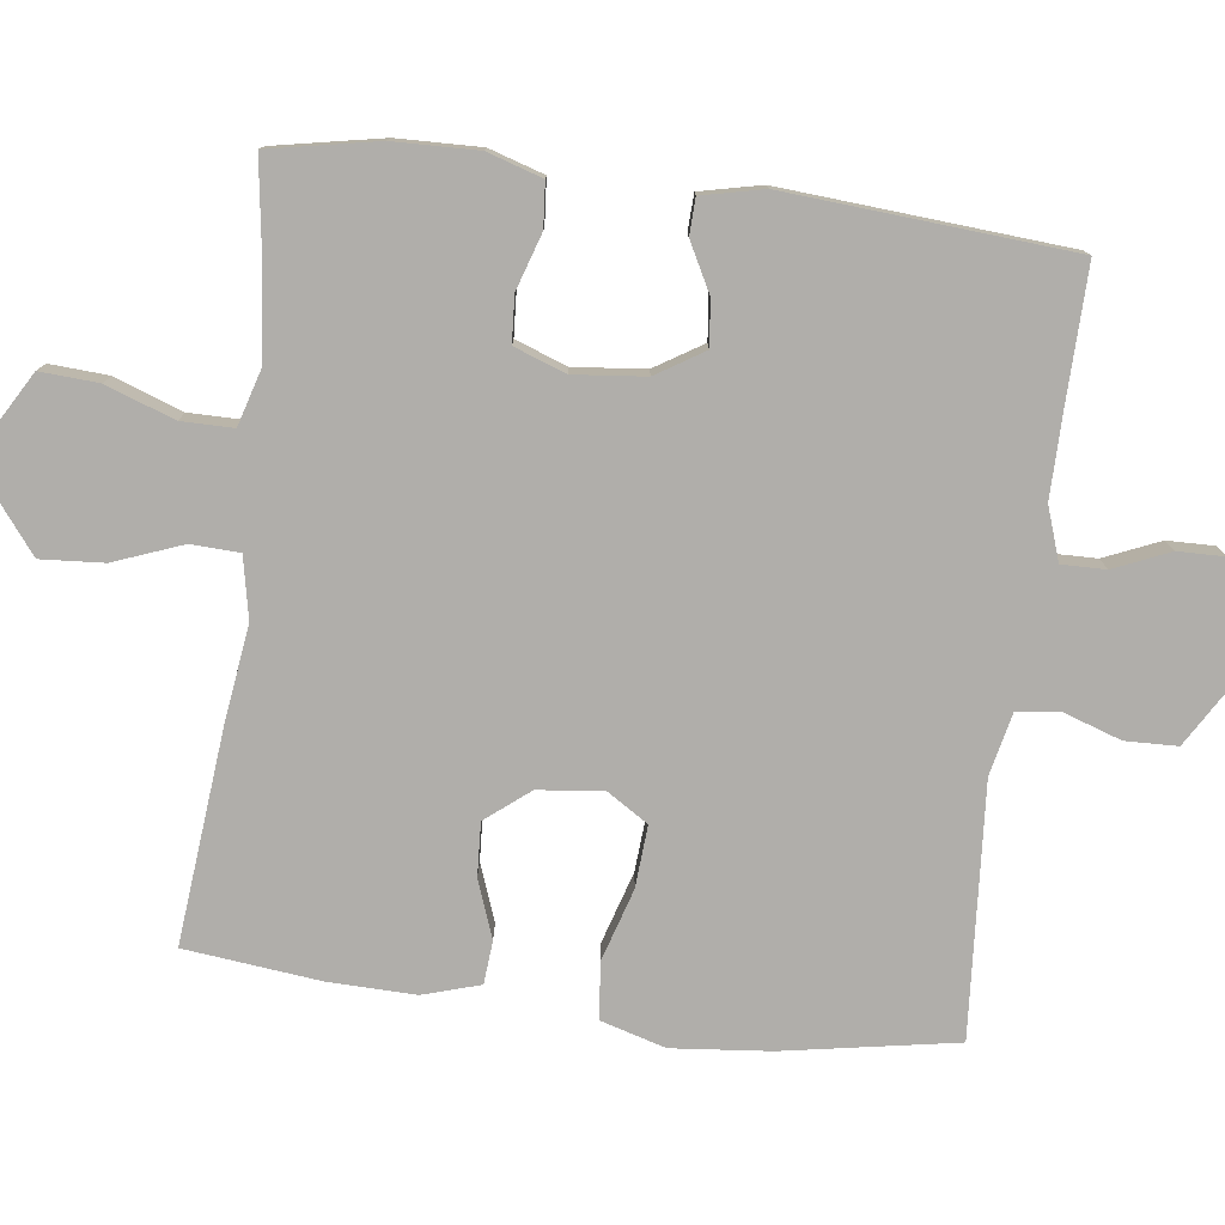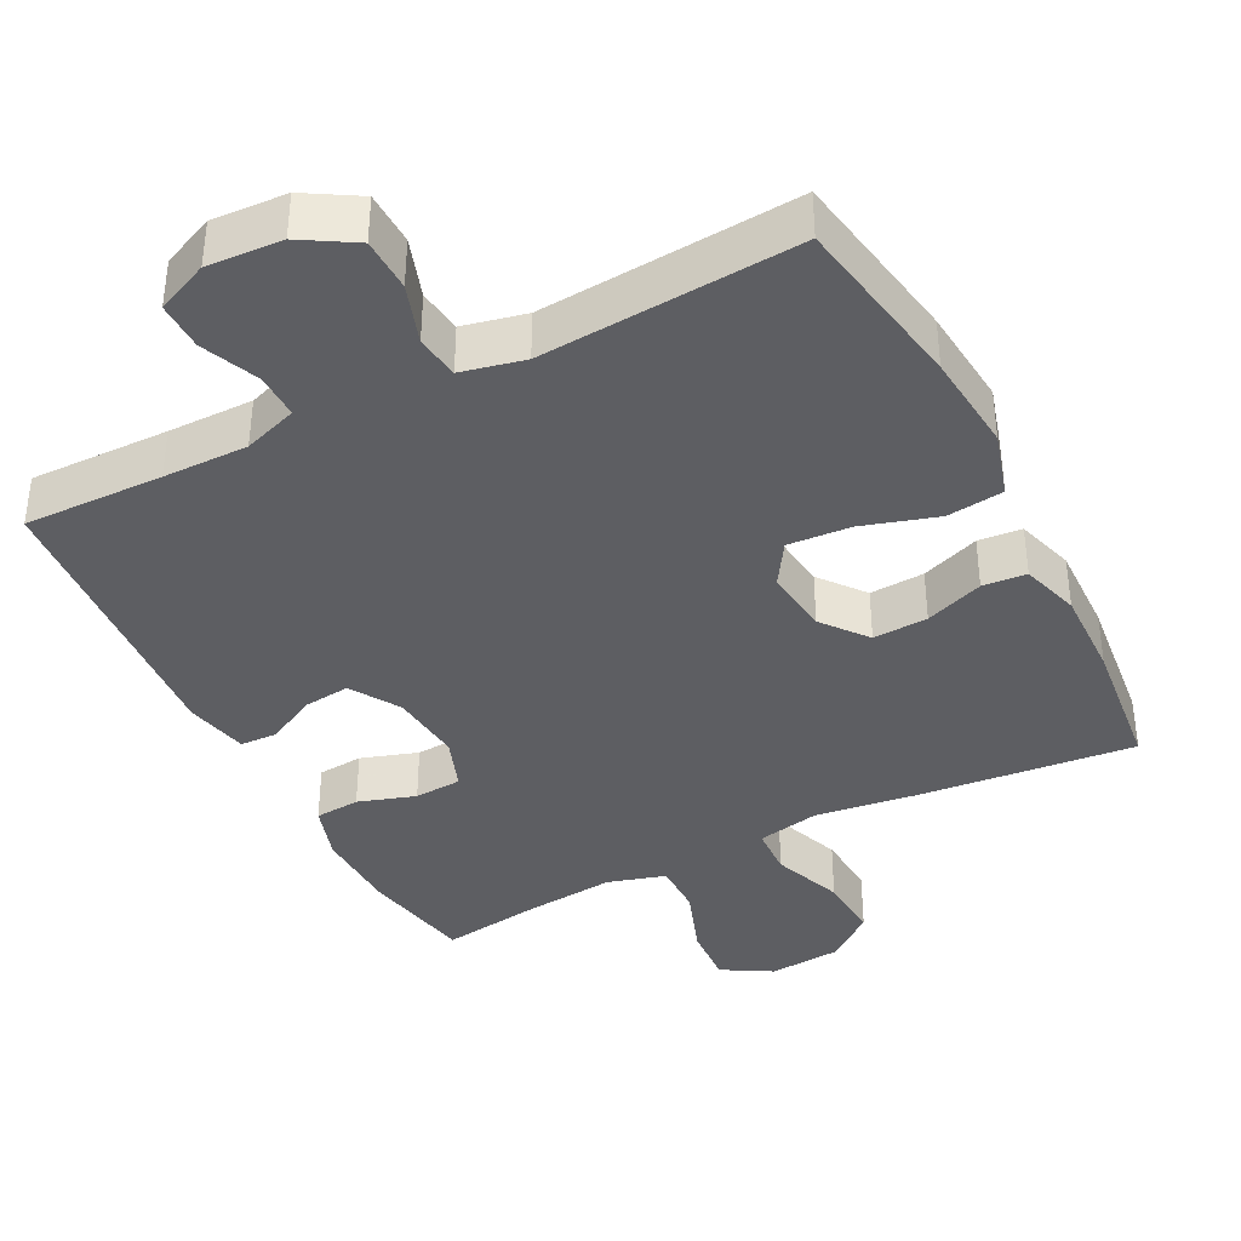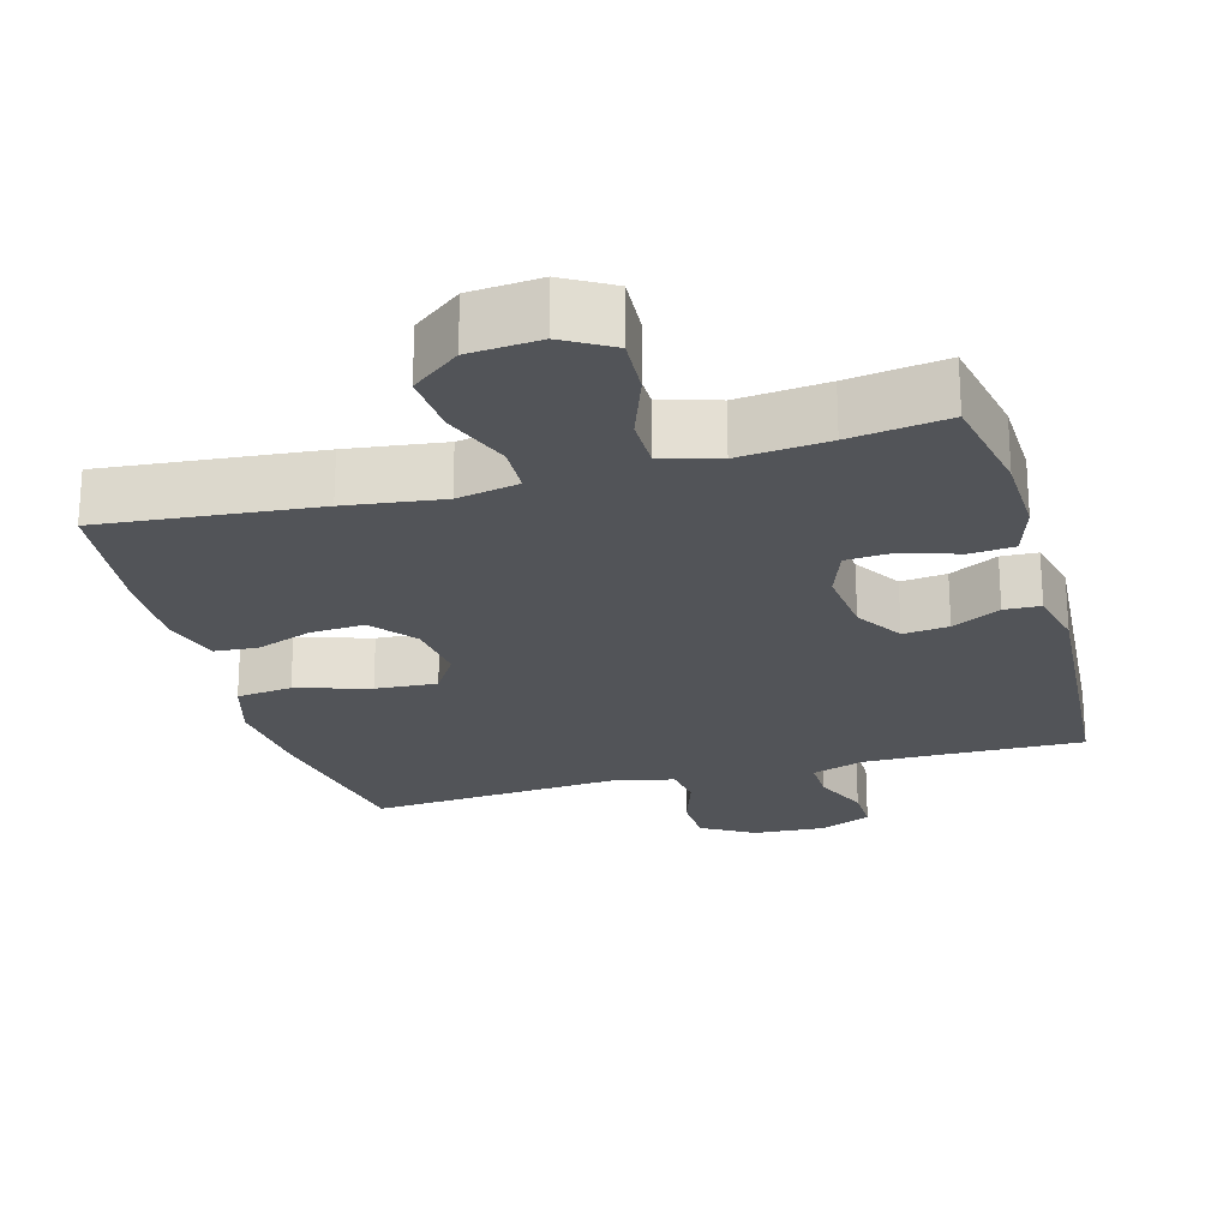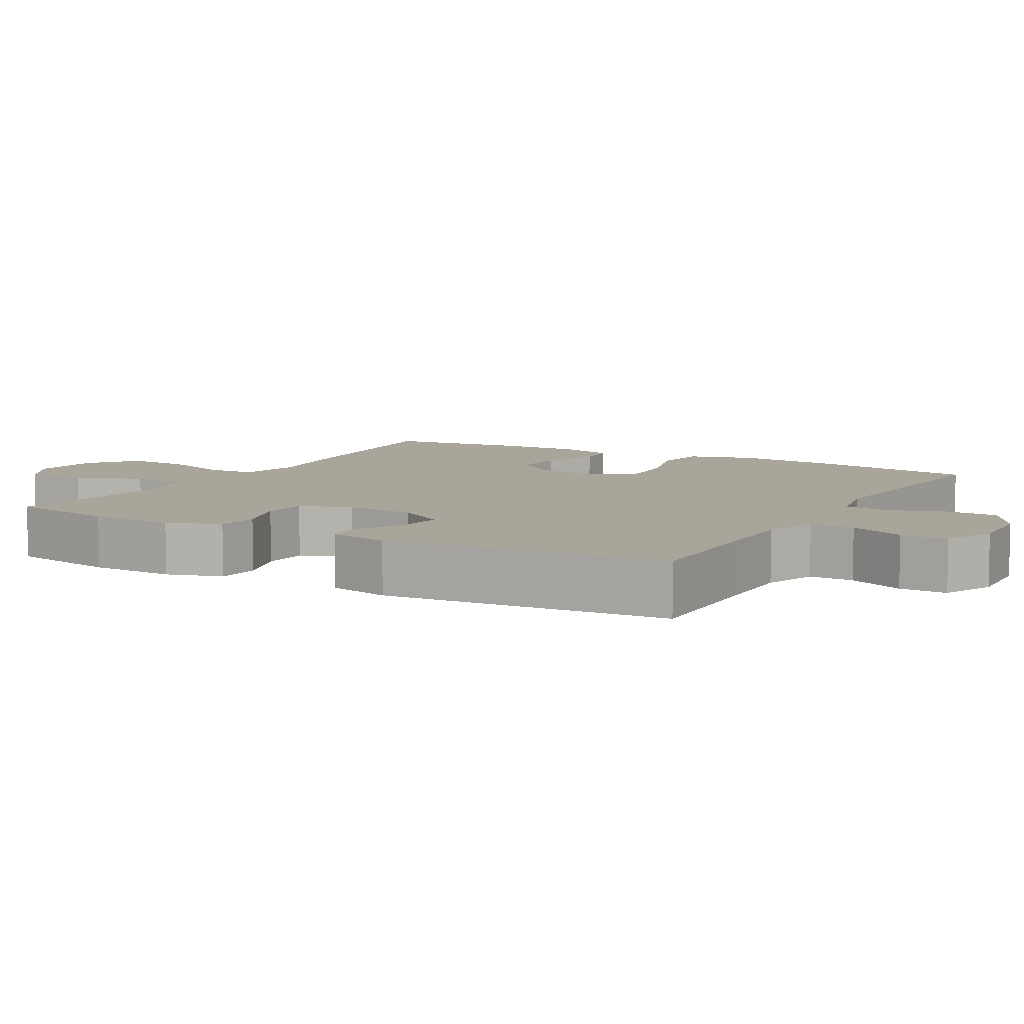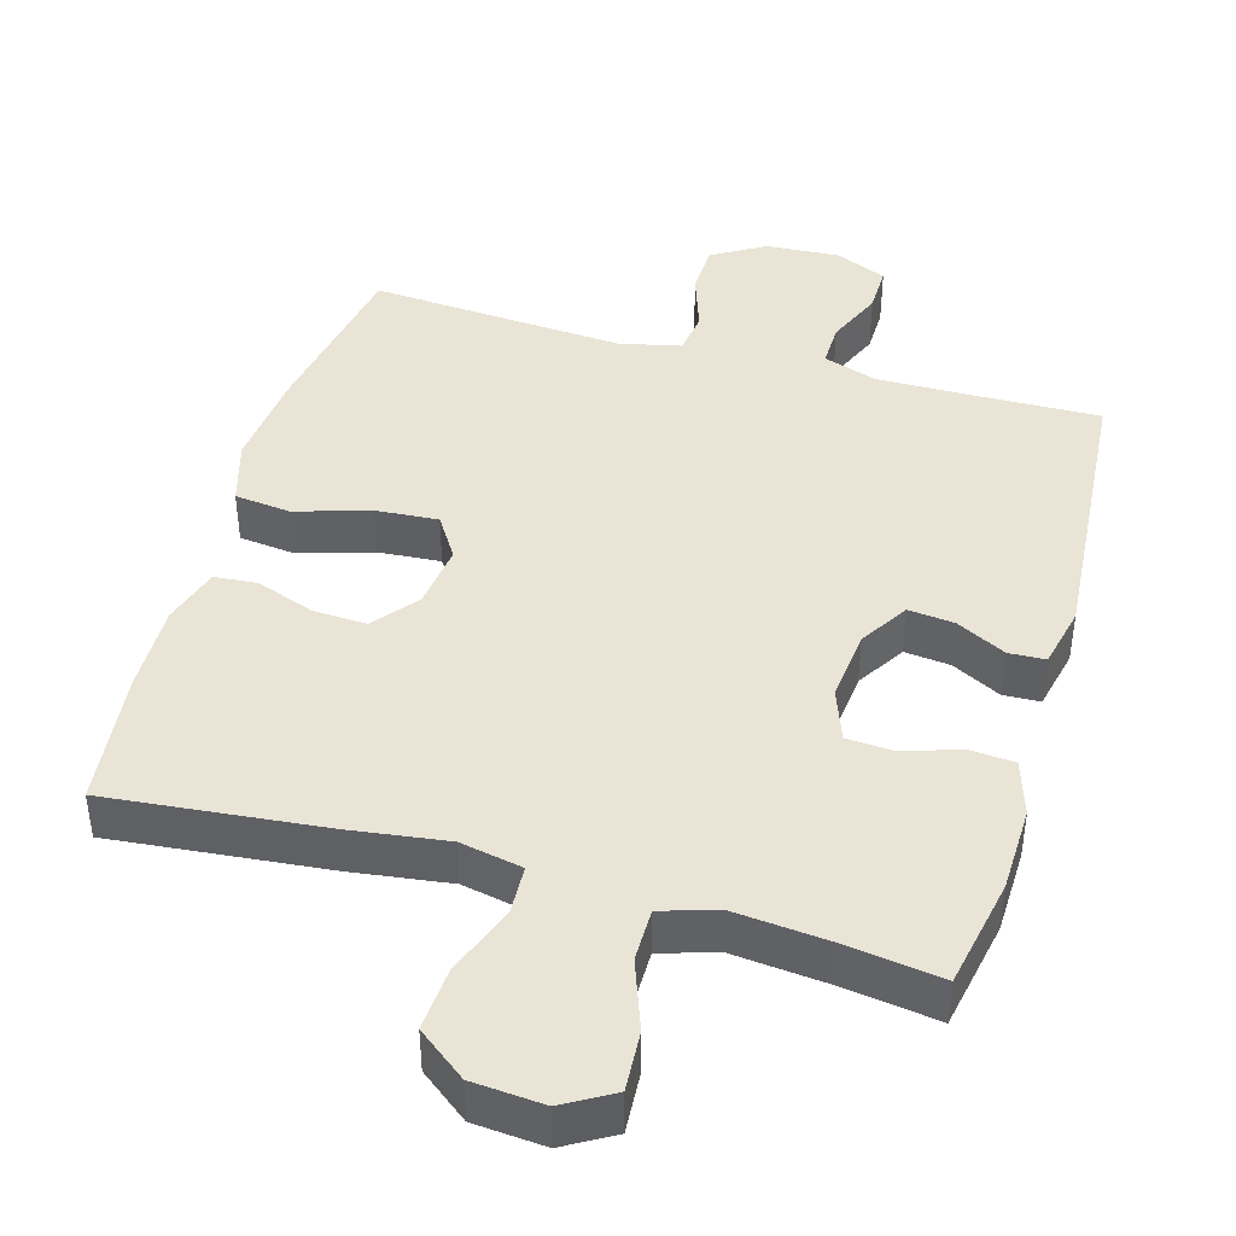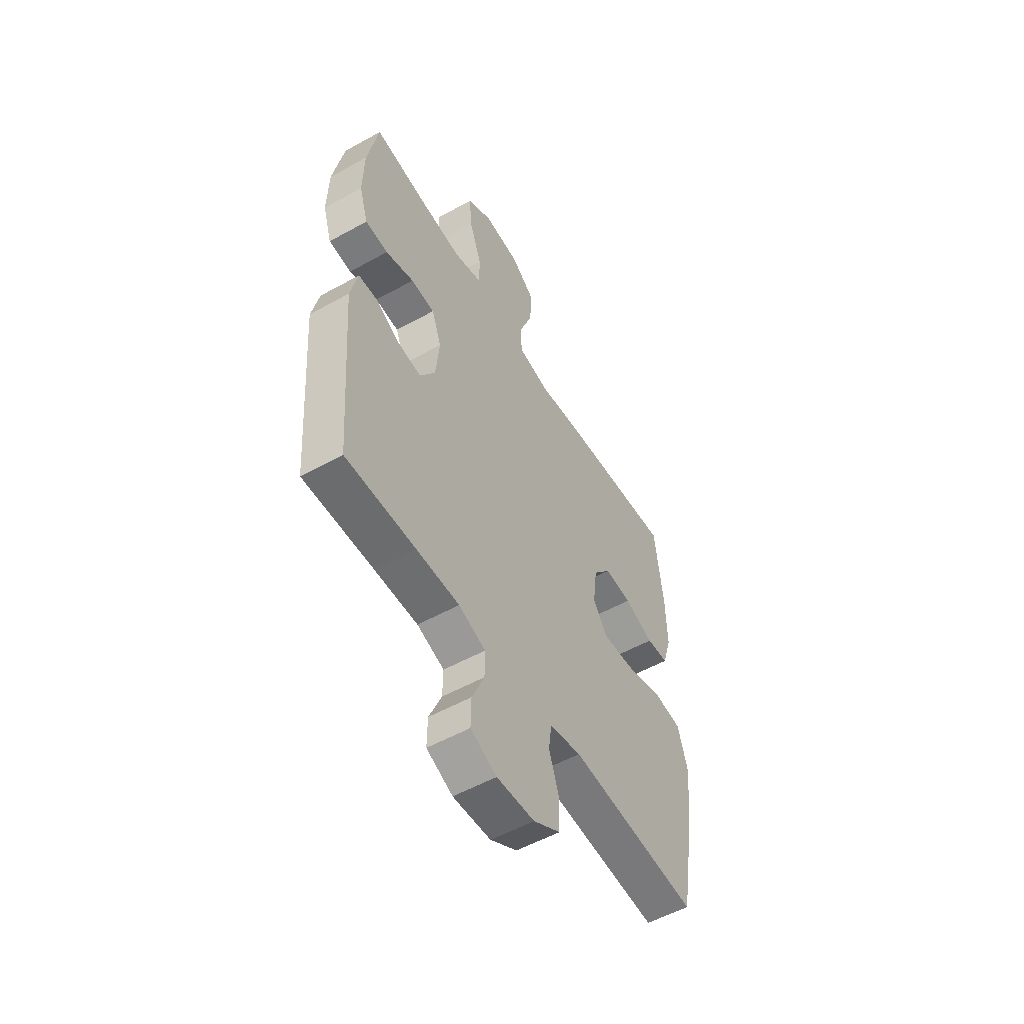
<metadata>
{"format":"obj","ext":"obj","renderer":"f3d","projection":"perspective","resolution":1024,"background":"white","views":[{"elev":-77.8,"azim":82.8,"up":"+Y"},{"elev":-38.6,"azim":-152.9,"up":"+Y"},{"elev":-23.0,"azim":15.7,"up":"+Y"},{"elev":7.7,"azim":119.6,"up":"+Y"},{"elev":42.6,"azim":16.0,"up":"+Y"},{"elev":-54.6,"azim":120.4,"up":"+Z"}]}
</metadata>
<code>
v -0.5 0.07 0.5
v -0.205 0.07 0.471
v -0.072 0.07 0.453
v 0.013 0.07 0.47
v 0.016 0.07 0.537
v -0.02 0.07 0.632
v -0.026 0.07 0.719
v 0.04 0.07 0.77
v 0.137 0.07 0.778
v 0.204 0.07 0.739
v 0.199 0.07 0.658
v 0.165 0.07 0.564
v 0.165 0.07 0.492
v 0.243 0.07 0.469
v 0.366 0.07 0.481
v 0.5 0.07 0.5
v 0.529 0.07 0.35
v 0.532 0.07 0.234
v 0.508 0.07 0.158
v 0.447 0.07 0.153
v 0.37 0.07 0.178
v 0.306 0.07 0.174
v 0.28 0.07 0.103
v 0.29 0.07 0.004
v 0.331 0.07 -0.062
v 0.394 0.07 -0.055
v 0.461 0.07 -0.02
v 0.511 0.07 -0.022
v 0.53 0.07 -0.107
v 0.5 0.07 -0.5
v 0.312 0.07 -0.496
v 0.197 0.07 -0.495
v 0.124 0.07 -0.52
v 0.125 0.07 -0.581
v 0.158 0.07 -0.658
v 0.159 0.07 -0.723
v 0.089 0.07 -0.754
v -0.012 0.07 -0.748
v -0.084 0.07 -0.705
v -0.086 0.07 -0.633
v -0.059 0.07 -0.553
v -0.067 0.07 -0.494
v -0.152 0.07 -0.475
v -0.5 0.07 -0.5
v -0.542 0.07 -0.261
v -0.555 0.07 -0.126
v -0.529 0.07 -0.037
v -0.452 0.07 -0.028
v -0.351 0.07 -0.059
v -0.266 0.07 -0.065
v -0.229 0.07 -0.007
v -0.24 0.07 0.082
v -0.288 0.07 0.142
v -0.362 0.07 0.138
v -0.441 0.07 0.109
v -0.5 0.07 0.114
v -0.524 0.07 0.193
v -0.521 0.07 0.314
v -0.5 0 0.5
v -0.205 0 0.471
v -0.072 0 0.453
v 0.013 0 0.47
v 0.016 0 0.537
v -0.02 0 0.632
v -0.026 0 0.719
v 0.04 0 0.77
v 0.137 0 0.778
v 0.204 0 0.739
v 0.199 0 0.658
v 0.165 0 0.564
v 0.165 0 0.492
v 0.243 0 0.469
v 0.366 0 0.481
v 0.5 0 0.5
v 0.529 0 0.35
v 0.532 0 0.234
v 0.508 0 0.158
v 0.447 0 0.153
v 0.37 0 0.178
v 0.306 0 0.174
v 0.28 0 0.103
v 0.29 0 0.004
v 0.331 0 -0.062
v 0.394 0 -0.055
v 0.461 0 -0.02
v 0.511 0 -0.022
v 0.53 0 -0.107
v 0.5 0 -0.5
v 0.312 0 -0.496
v 0.197 0 -0.495
v 0.124 0 -0.52
v 0.125 0 -0.581
v 0.158 0 -0.658
v 0.159 0 -0.723
v 0.089 0 -0.754
v -0.012 0 -0.748
v -0.084 0 -0.705
v -0.086 0 -0.633
v -0.059 0 -0.553
v -0.067 0 -0.494
v -0.152 0 -0.475
v -0.5 0 -0.5
v -0.542 0 -0.261
v -0.555 0 -0.126
v -0.529 0 -0.037
v -0.452 0 -0.028
v -0.351 0 -0.059
v -0.266 0 -0.065
v -0.229 0 -0.007
v -0.24 0 0.082
v -0.288 0 0.142
v -0.362 0 0.138
v -0.441 0 0.109
v -0.5 0 0.114
v -0.524 0 0.193
v -0.521 0 0.314
f 54 55 56 57
f 53 54 57 58
f 46 47 48 49
f 46 49 50
f 43 44 45 46
f 42 43 46 50
f 38 39 40 41
f 38 41 42
f 37 38 42
f 34 35 36 37
f 33 34 37 42
f 32 33 42 50
f 28 29 30 31
f 26 27 28 31
f 25 26 31 32
f 24 25 32 50
f 18 19 20 21
f 18 21 22
f 15 16 17 18
f 14 15 18 22
f 13 14 22 23
f 9 10 11 12
f 9 12 13
f 8 9 13
f 5 6 7 8
f 4 5 8 13
f 3 4 13 23
f 53 58 1 2
f 52 53 2 3
f 51 52 3 23
f 23 24 50 51
f 115 114 113 112
f 116 115 112 111
f 107 106 105 104
f 108 107 104
f 104 103 102 101
f 108 104 101 100
f 99 98 97 96
f 100 99 96
f 100 96 95
f 95 94 93 92
f 100 95 92 91
f 108 100 91 90
f 89 88 87 86
f 89 86 85 84
f 90 89 84 83
f 108 90 83 82
f 79 78 77 76
f 80 79 76
f 76 75 74 73
f 80 76 73 72
f 81 80 72 71
f 70 69 68 67
f 71 70 67
f 71 67 66
f 66 65 64 63
f 71 66 63 62
f 81 71 62 61
f 60 59 116 111
f 61 60 111 110
f 81 61 110 109
f 109 108 82 81
f 1 59 60 2
f 2 60 61 3
f 3 61 62 4
f 4 62 63 5
f 5 63 64 6
f 6 64 65 7
f 7 65 66 8
f 8 66 67 9
f 9 67 68 10
f 10 68 69 11
f 11 69 70 12
f 12 70 71 13
f 13 71 72 14
f 14 72 73 15
f 15 73 74 16
f 16 74 75 17
f 17 75 76 18
f 18 76 77 19
f 19 77 78 20
f 20 78 79 21
f 21 79 80 22
f 22 80 81 23
f 23 81 82 24
f 24 82 83 25
f 25 83 84 26
f 26 84 85 27
f 27 85 86 28
f 28 86 87 29
f 29 87 88 30
f 30 88 89 31
f 31 89 90 32
f 32 90 91 33
f 33 91 92 34
f 34 92 93 35
f 35 93 94 36
f 36 94 95 37
f 37 95 96 38
f 38 96 97 39
f 39 97 98 40
f 40 98 99 41
f 41 99 100 42
f 42 100 101 43
f 43 101 102 44
f 44 102 103 45
f 45 103 104 46
f 46 104 105 47
f 47 105 106 48
f 48 106 107 49
f 49 107 108 50
f 50 108 109 51
f 51 109 110 52
f 52 110 111 53
f 53 111 112 54
f 54 112 113 55
f 55 113 114 56
f 56 114 115 57
f 57 115 116 58
f 58 116 59 1

</code>
